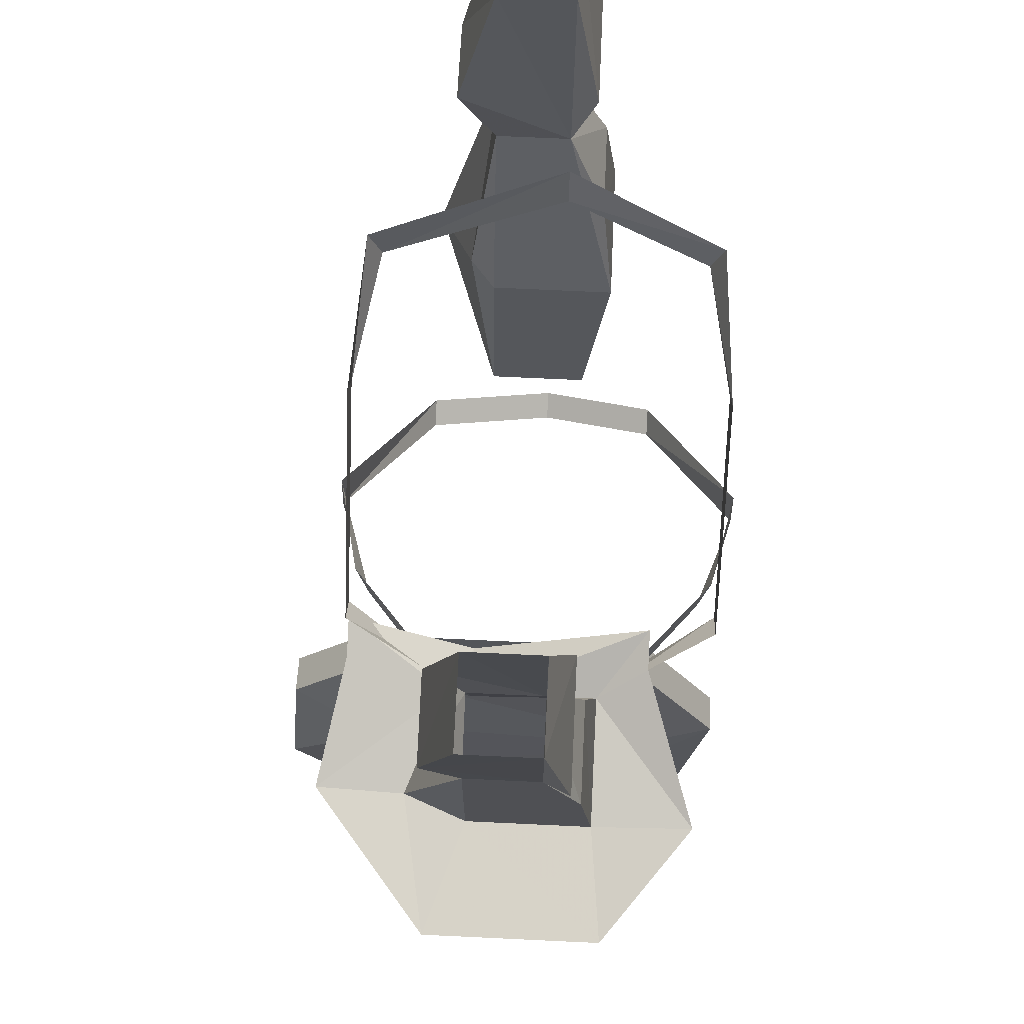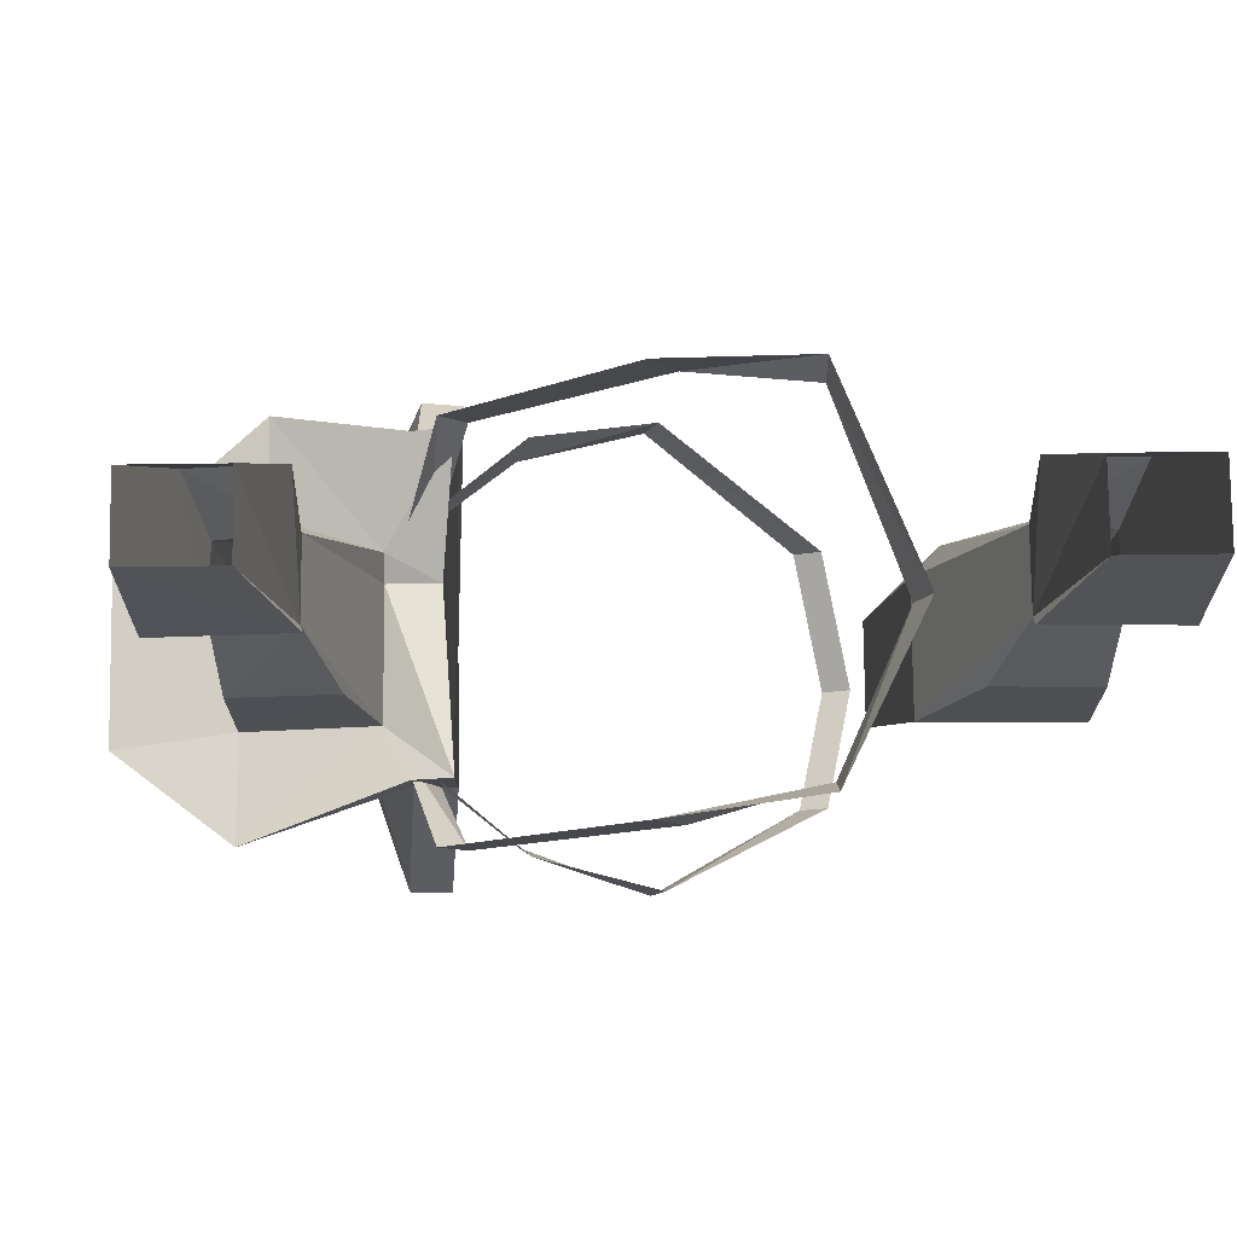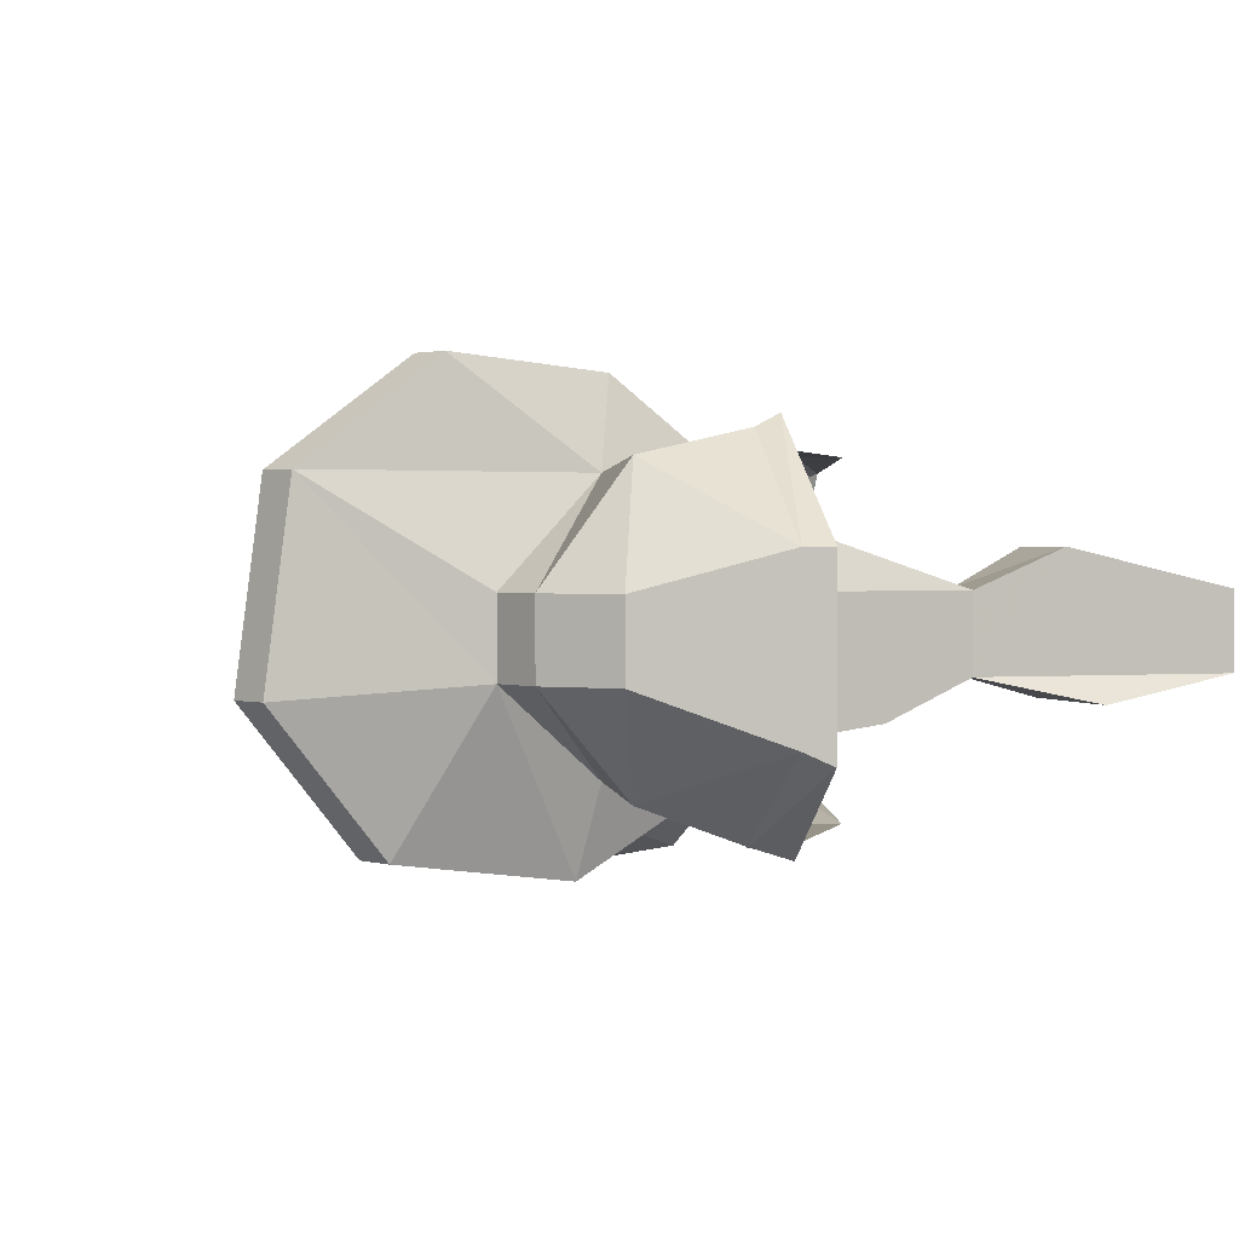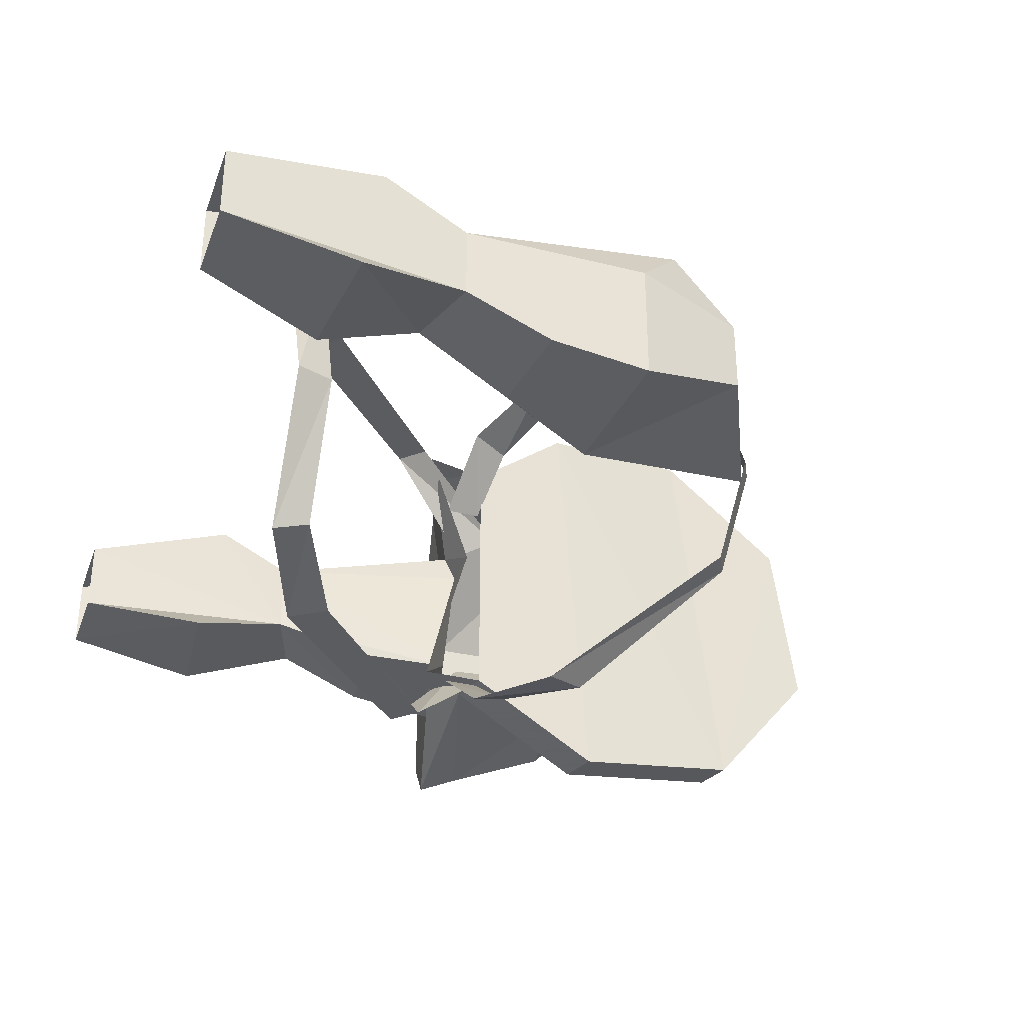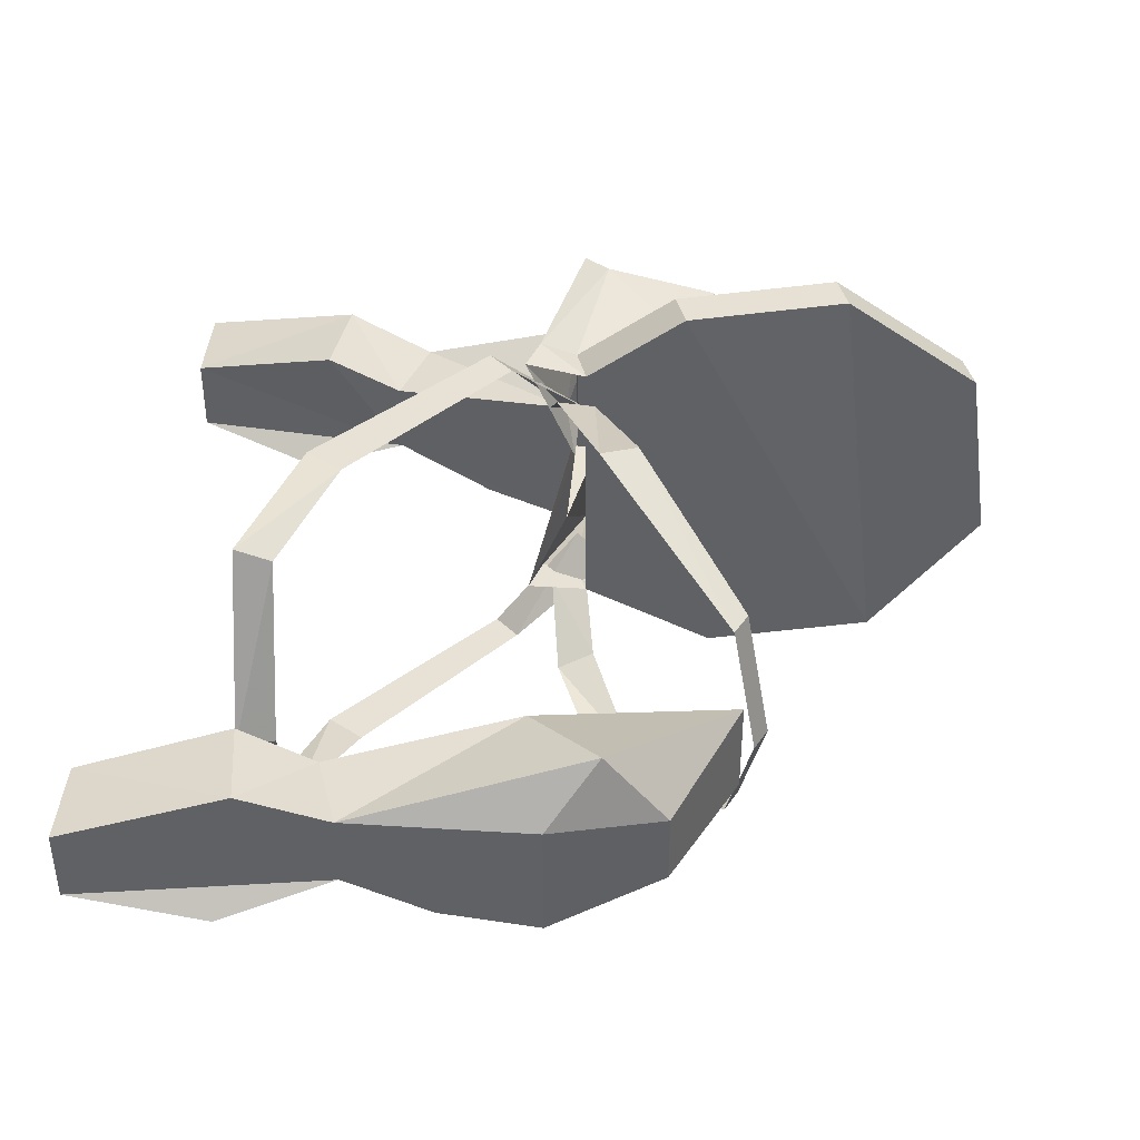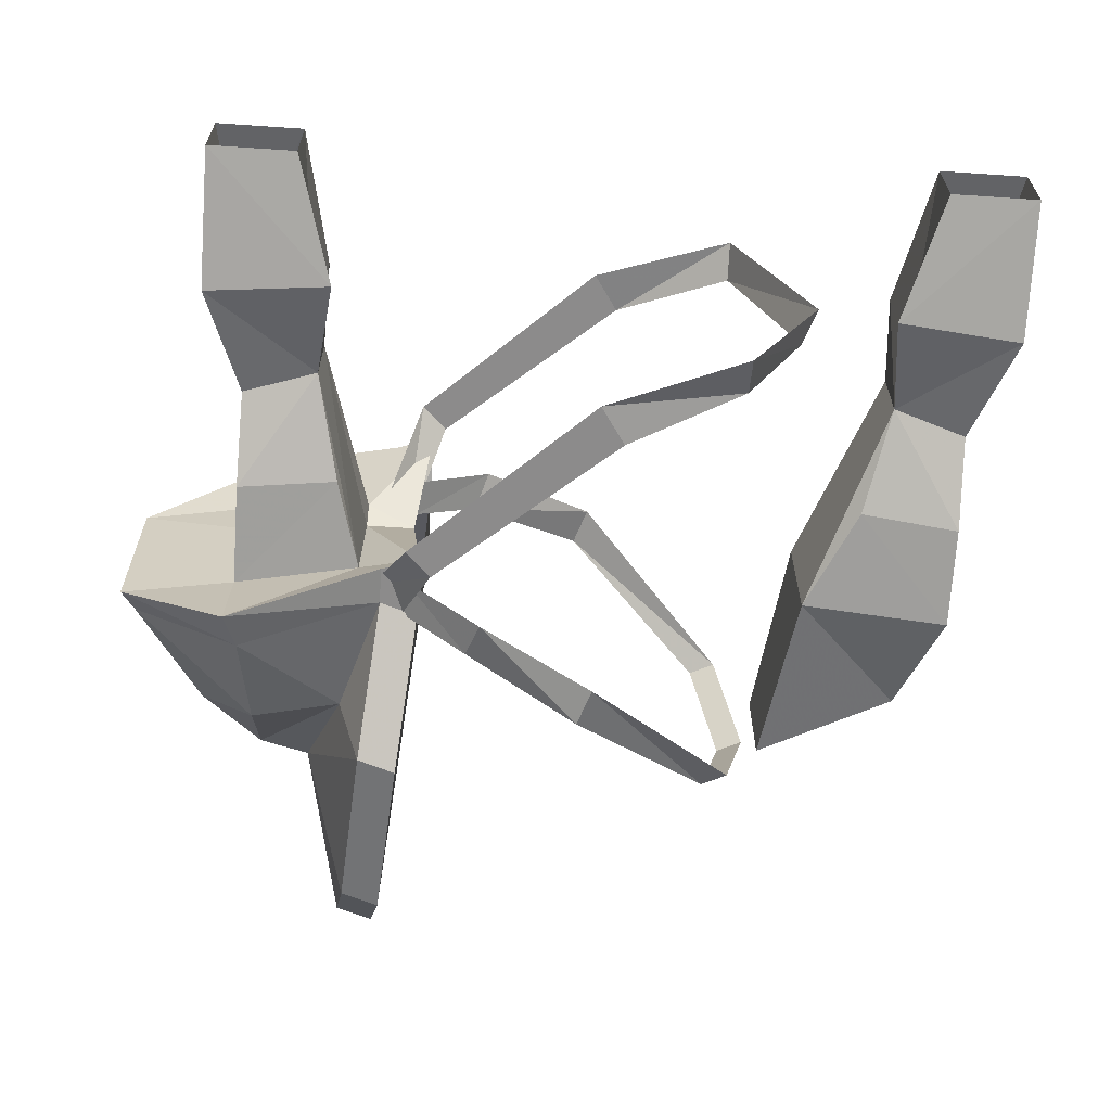
<metadata>
{"format":"obj","ext":"obj","renderer":"f3d","projection":"perspective","resolution":1024,"background":"white","views":[{"elev":70.8,"azim":92.7,"up":"+Y"},{"elev":78.8,"azim":179.3,"up":"+Y"},{"elev":1.6,"azim":64.4,"up":"+Z"},{"elev":-34.7,"azim":-108.6,"up":"+Z"},{"elev":40.5,"azim":-85.6,"up":"+Z"},{"elev":-64.0,"azim":176.1,"up":"+Z"}]}
</metadata>
<code>
o item/veracs_brassard/male
v -23 -132 -2
v -23 -126 7
v -23 -132 4
v -17 -148 -6
v -21 -140 -5
v -29 -141 -5
v -29 -134 -2
v -32 -125 -4
v -22 -124 -4
v -25 -114 -2
v -25 -114 4
v -30 -127 7
v -29 -134 4
v -19 -147 6
v -17 -148 4
v -15 -163 4
v -15 -163 -4
v -26 -158 -3
v -29 -149 -6
v -29 -149 4
v -32 -114 -2
v -32 -114 4
v -16 -124 -2
v -15 -127 -2
v -10 -127 12
v -10 -124 13
v -1 -131 14
v 1 -128 14
v 13 -143 14
v 15 -141 14
v 16 -151 7
v 18 -148 6
v -10 -124 -14
v -10 -127 -13
v -1 -131 -15
v 1 -128 -15
v 15 -141 -15
v 13 -143 -15
v 18 -148 -7
v 16 -151 -8
v -12 -162 -10
v -10 -163 -10
v -12 -165 -1
v -14 -164 -1
v -10 -163 9
v -12 -162 9
v 1 -154 16
v 0 -151 16
v 10 -150 13
v 9 -147 14
v 15 -149 9
v 15 -146 9
v 0 -151 -17
v 1 -154 -17
v 9 -147 -15
v 10 -150 -14
v 15 -146 -10
v 15 -149 -10
v 23 -132 4
v 23 -126 7
v 23 -132 -2
v 19 -147 -6
v 19 -148 4
v 19 -147 6
v 29 -134 4
v 30 -127 7
v 25 -114 4
v 25 -114 -2
v 22 -124 -4
v 32 -125 -4
v 29 -134 -2
v 29 -141 -5
v 21 -140 -5
v 29 -149 -6
v 29 -148 -14
v 17 -145 -10
v 14 -144 -10
v 15 -148 4
v 14 -144 14
v 17 -145 14
v 27 -148 16
v 27 -149 9
v 29 -149 4
v 32 -114 -2
v 32 -114 4
v 38 -150 -7
v 28 -151 -13
v 17 -148 -10
v 14 -149 -10
v 18 -159 -16
v 15 -160 -16
v 14 -149 13
v 14 -157 19
v 17 -148 13
v -26 -153 9
v -26 -158 3
v 32 -162 4
v 27 -166 4
v 27 -166 -2
v 32 -162 -2
v 37 -152 -6
v 37 -152 7
v 27 -159 13
v 20 -158 12
v 23 -167 4
v 23 -167 -2
v 20 -158 -9
v 27 -159 -10
v 38 -150 7
v 27 -150 15
v 17 -156 19
v 19 -169 20
v 20 -180 12
v 20 -182 -3
v 19 -173 -14
v 17 -148 8
v 19 -148 6
v 17 -181 12
v 16 -170 20
v 16 -174 -14
v 17 -183 -3
f 1 2 3
f 1 3 4
f 1 4 5
f 1 5 6
f 1 6 7
f 1 7 8
f 1 8 9
f 1 9 10
f 1 10 11
f 1 11 2
f 2 11 12
f 2 12 3
f 3 12 13
f 3 13 14
f 3 14 15
f 3 15 4
f 4 15 16
f 4 16 17
f 4 17 18
f 4 18 19
f 4 19 5
f 5 19 6
f 6 19 7
f 7 19 20
f 7 20 13
f 7 13 12
f 7 12 21
f 7 21 8
f 8 21 9
f 9 21 10
f 11 22 12
f 12 22 21
f 23 24 25
f 23 25 26
f 26 25 27
f 26 27 28
f 28 27 29
f 28 29 30
f 30 29 31
f 30 31 32
f 33 34 24
f 33 24 23
f 35 36 37
f 35 37 38
f 38 37 39
f 38 39 40
f 34 33 36
f 34 36 35
f 41 42 43
f 41 43 44
f 44 43 45
f 44 45 46
f 46 45 47
f 46 47 48
f 48 47 49
f 48 49 50
f 50 49 51
f 50 51 52
f 53 54 42
f 53 42 41
f 54 53 55
f 54 55 56
f 56 55 57
f 56 57 58
f 59 60 61
f 59 61 62
f 59 62 63
f 59 63 64
f 59 64 65
f 59 65 66
f 59 66 60
f 60 66 67
f 60 67 61
f 61 67 68
f 61 68 69
f 61 69 70
f 61 70 71
f 61 71 72
f 61 72 73
f 61 73 62
f 62 73 74
f 62 74 75
f 62 75 76
f 62 76 77
f 62 77 63
f 63 77 78
f 63 78 64
f 64 78 79
f 64 79 80
f 64 80 81
f 64 81 82
f 64 82 65
f 65 82 83
f 65 83 71
f 65 71 66
f 66 71 84
f 66 84 85
f 66 85 67
f 69 68 84
f 69 84 70
f 70 84 71
f 73 72 74
f 74 72 71
f 74 71 83
f 74 83 86
f 74 86 75
f 75 86 87
f 75 87 88
f 75 88 76
f 76 88 77
f 77 88 89
f 89 88 90
f 89 90 91
f 89 91 92
f 92 91 93
f 92 93 94
f 92 94 80
f 92 80 79
f 20 95 13
f 13 95 14
f 14 95 16
f 14 16 15
f 17 16 96
f 17 96 18
f 18 96 19
f 19 96 20
f 20 96 95
f 95 96 16
f 97 98 99
f 97 99 100
f 97 100 101
f 97 101 102
f 97 102 103
f 97 103 98
f 98 103 104
f 98 104 105
f 98 105 99
f 99 105 106
f 99 106 107
f 99 107 108
f 99 108 100
f 100 108 101
f 101 108 87
f 101 87 86
f 101 86 109
f 101 109 102
f 102 109 81
f 102 81 110
f 102 110 103
f 103 110 104
f 104 110 94
f 104 94 111
f 104 111 112
f 104 112 113
f 104 113 105
f 105 113 106
f 106 113 114
f 106 114 115
f 106 115 90
f 106 90 107
f 107 90 88
f 107 88 87
f 107 87 108
f 116 117 94
f 110 81 80
f 110 80 94
f 82 81 109
f 82 109 83
f 83 109 86
f 118 113 112
f 118 112 119
f 118 119 120
f 118 120 121
f 118 121 113
f 113 121 114
f 114 121 120
f 114 120 115
f 115 120 91
f 115 91 90
f 93 111 94
f 111 93 119
f 111 119 112
f 120 119 93
f 120 93 91

</code>
